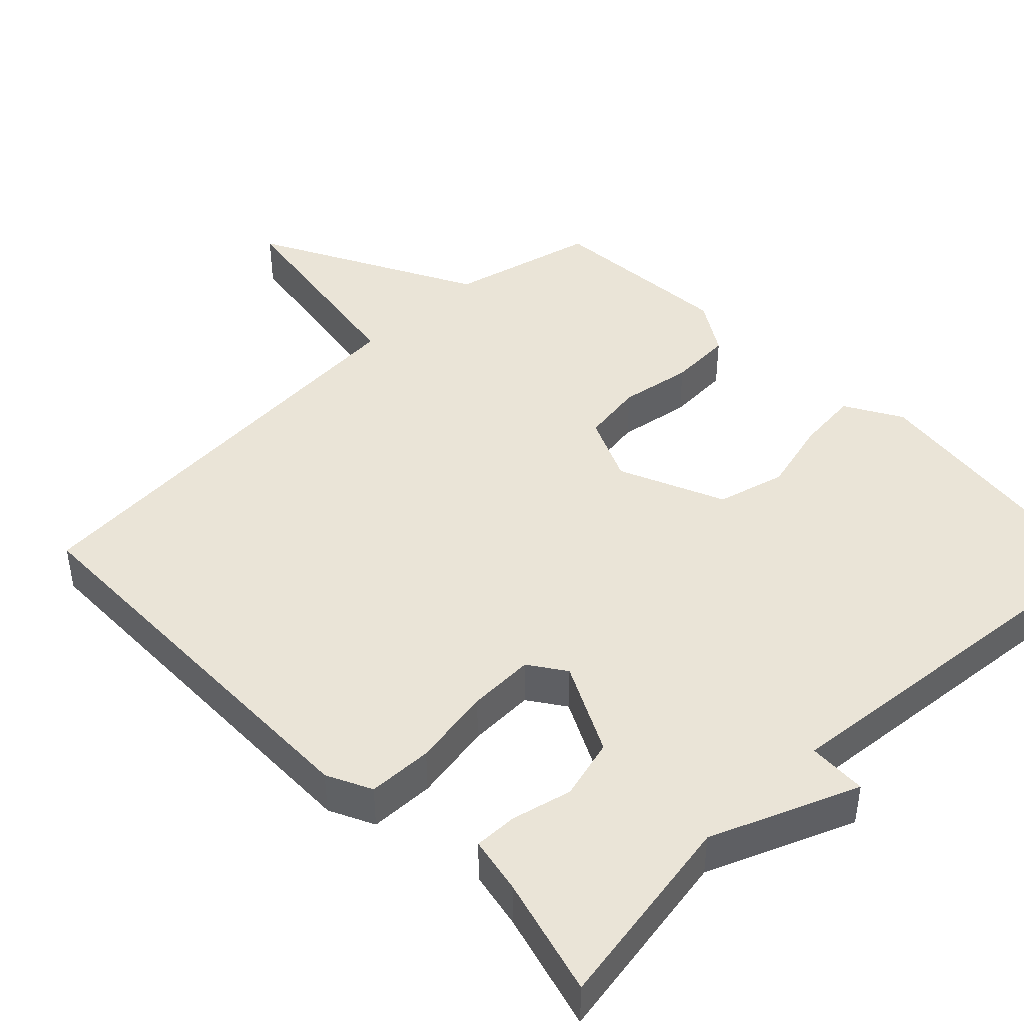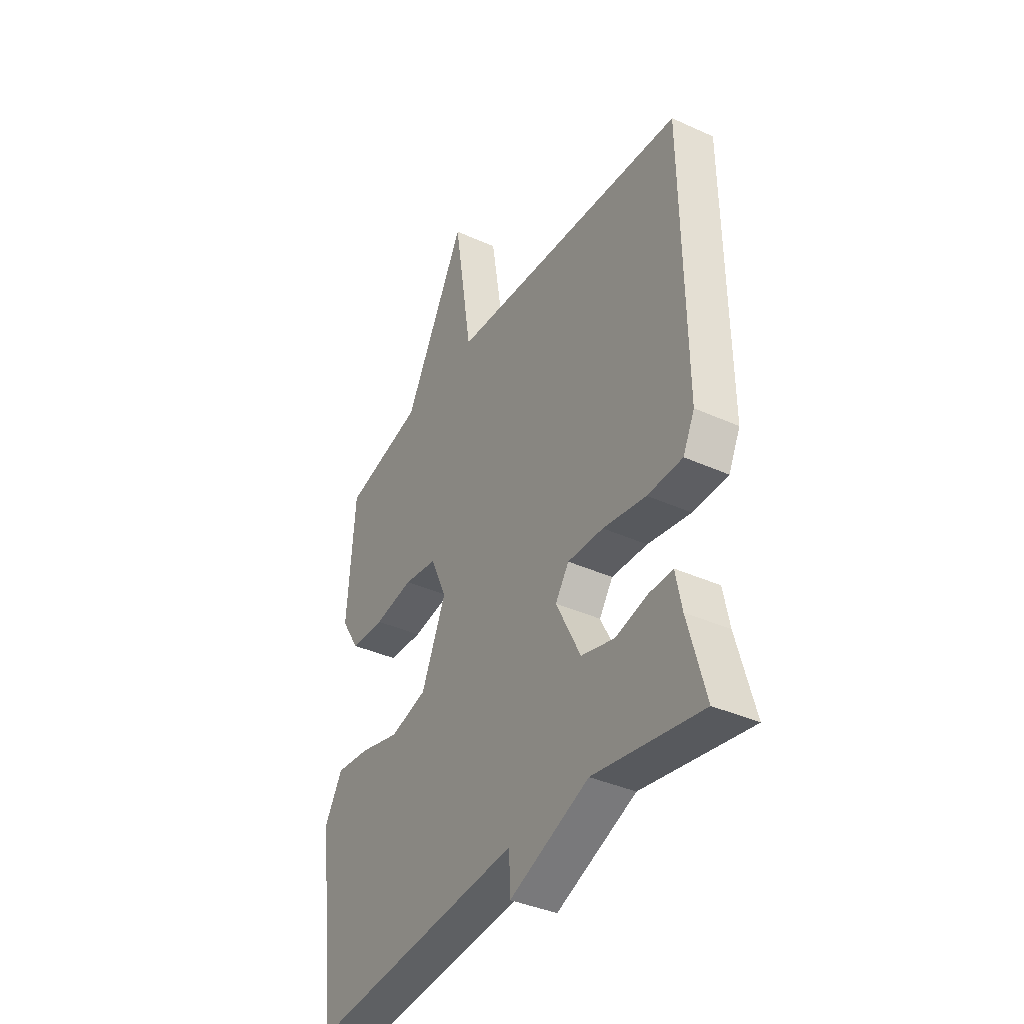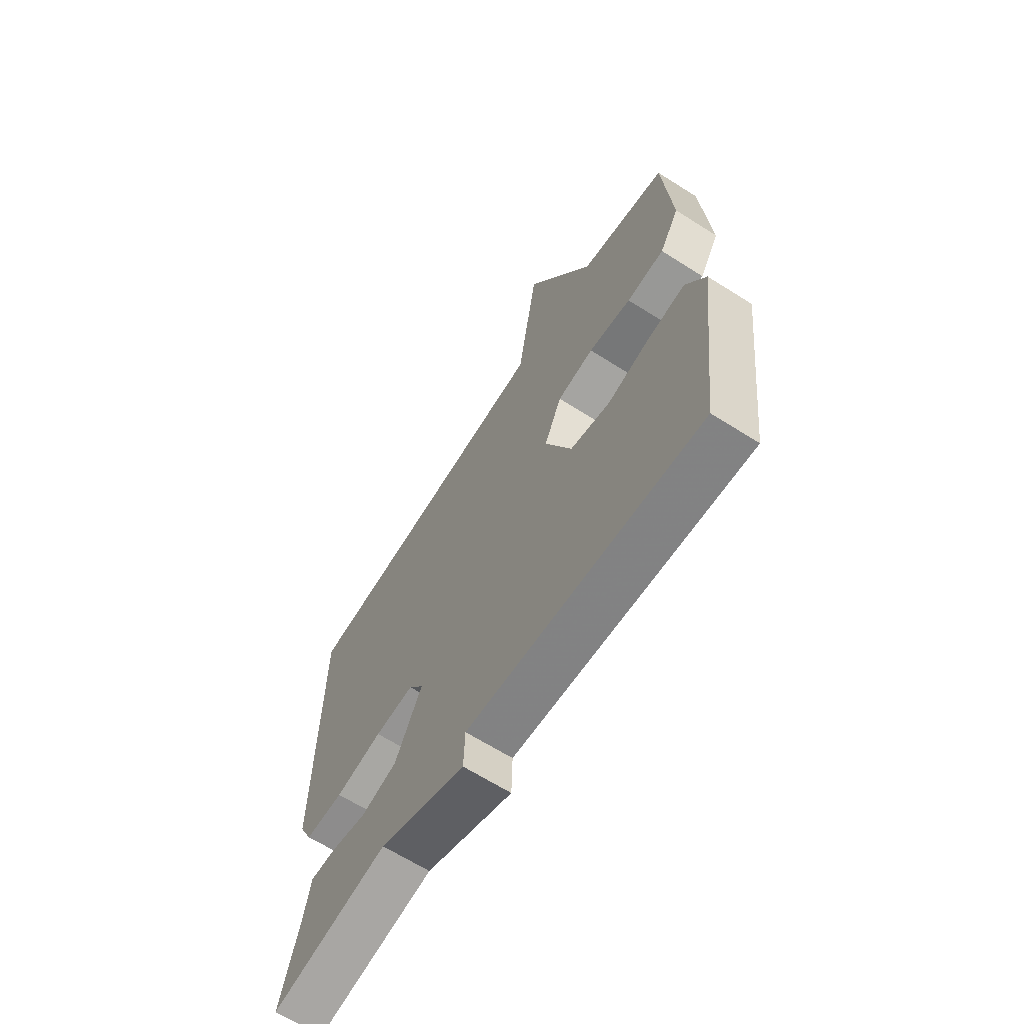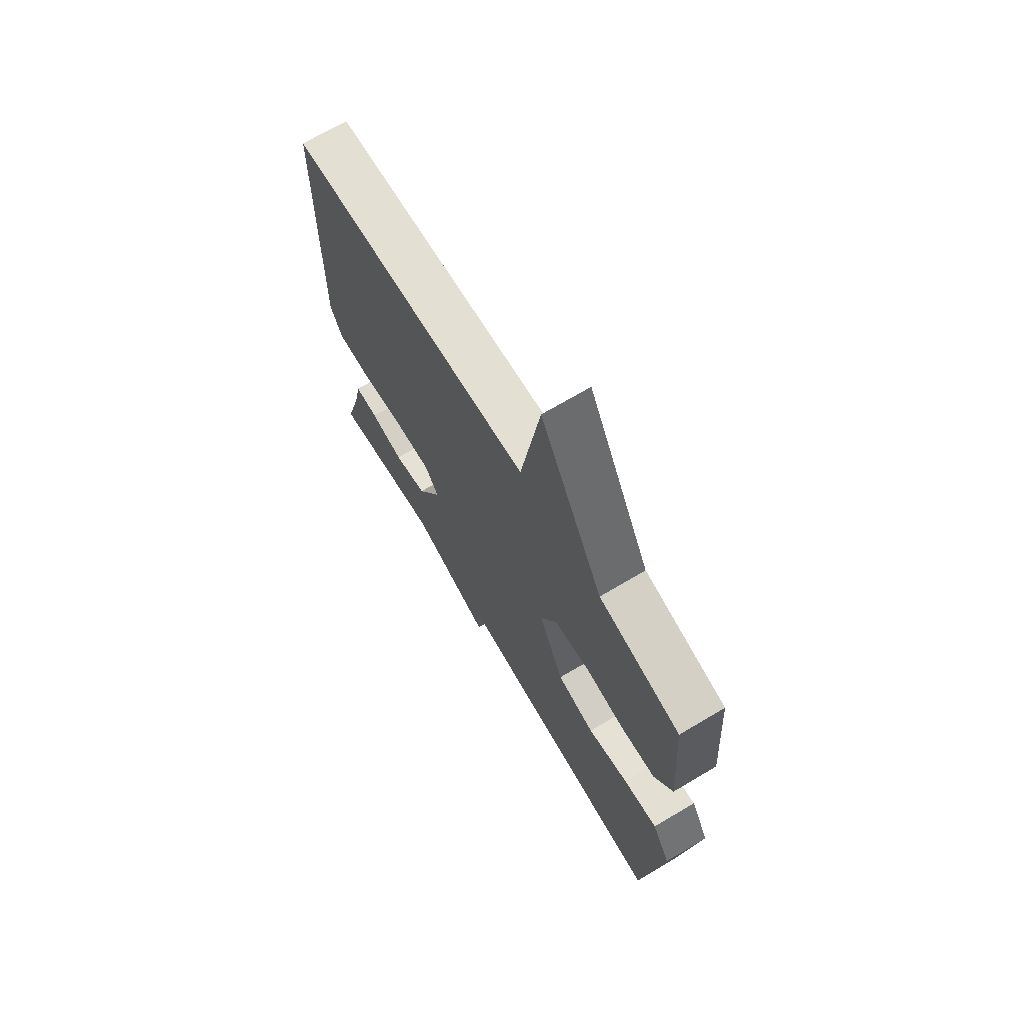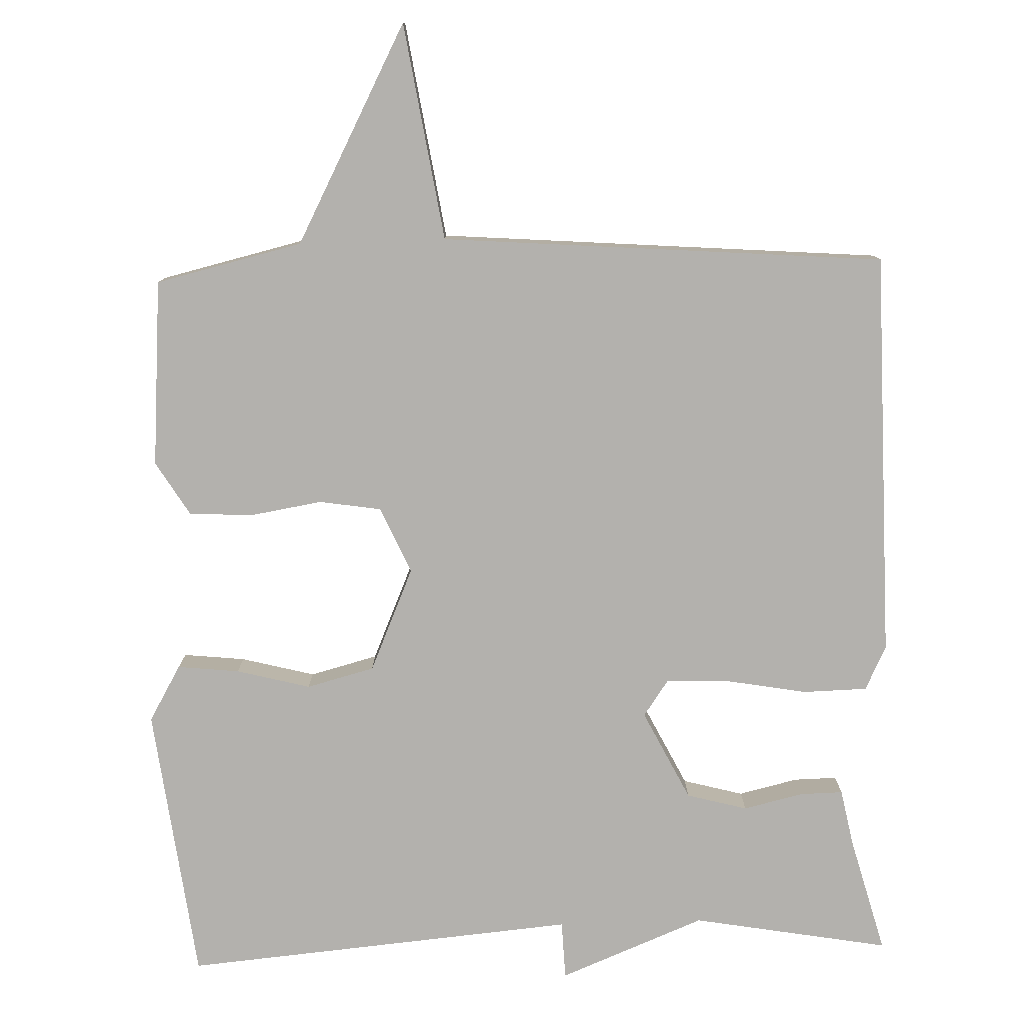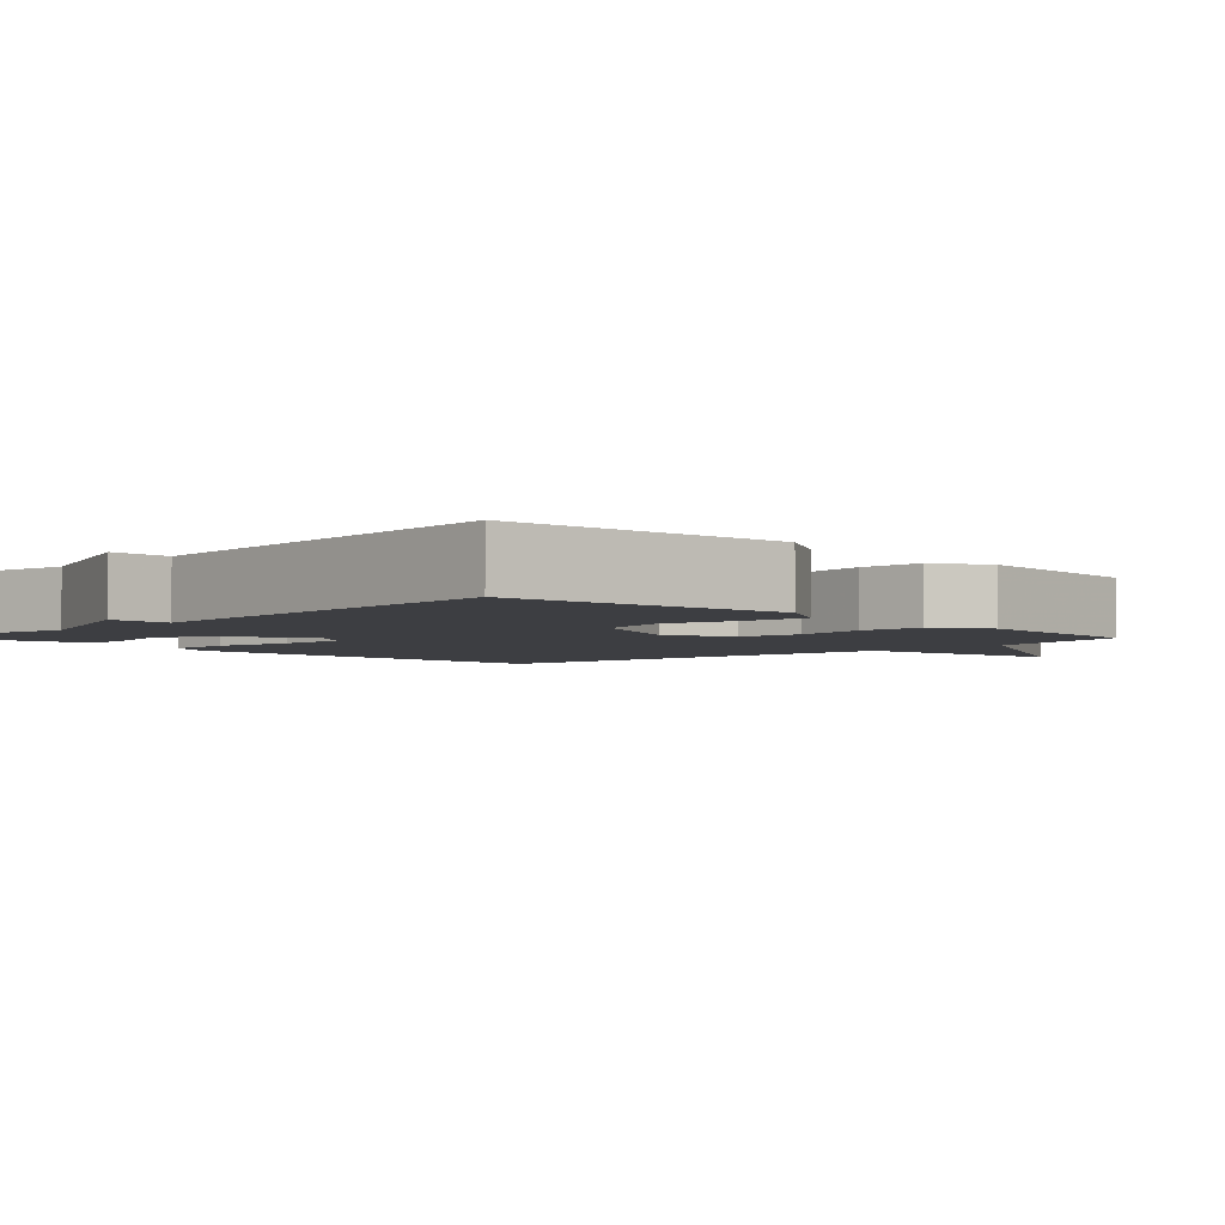
<metadata>
{"format":"obj","ext":"obj","renderer":"f3d","projection":"perspective","resolution":1024,"background":"white","views":[{"elev":43.8,"azim":136.0,"up":"+Y"},{"elev":-38.3,"azim":60.2,"up":"+Z"},{"elev":-65.5,"azim":-122.5,"up":"+Z"},{"elev":70.0,"azim":-120.7,"up":"+Z"},{"elev":-79.3,"azim":1.8,"up":"+Y"},{"elev":-3.5,"azim":-135.6,"up":"+Y"}]}
</metadata>
<code>
v 0.5 0.07 0.5
v 0.506 0.07 -0.052
v 0.477 0.07 -0.112
v 0.39 0.07 -0.114
v 0.283 0.07 -0.095
v 0.194 0.07 -0.092
v 0.16 0.07 -0.141
v 0.221 0.07 -0.263
v 0.303 0.07 -0.285
v 0.384 0.07 -0.266
v 0.442 0.07 -0.265
v 0.457 0.07 -0.341
v 0.5 0.07 -0.5
v 0.233 0.07 -0.453
v 0.036 0.07 -0.532
v 0.033 0.07 -0.453
v -0.5 0.07 -0.5
v -0.547 0.07 -0.125
v -0.503 0.07 -0.049
v -0.419 0.07 -0.058
v -0.319 0.07 -0.084
v -0.227 0.07 -0.06
v -0.166 0.07 0.081
v -0.206 0.07 0.171
v -0.29 0.07 0.184
v -0.388 0.07 0.168
v -0.474 0.07 0.173
v -0.519 0.07 0.246
v -0.5 0.07 0.5
v -0.301 0.07 0.547
v -0.147 0.07 0.841
v -0.101 0.07 0.547
v 0.5 0 0.5
v 0.506 0 -0.052
v 0.477 0 -0.112
v 0.39 0 -0.114
v 0.283 0 -0.095
v 0.194 0 -0.092
v 0.16 0 -0.141
v 0.221 0 -0.263
v 0.303 0 -0.285
v 0.384 0 -0.266
v 0.442 0 -0.265
v 0.457 0 -0.341
v 0.5 0 -0.5
v 0.233 0 -0.453
v 0.036 0 -0.532
v 0.033 0 -0.453
v -0.5 0 -0.5
v -0.547 0 -0.125
v -0.503 0 -0.049
v -0.419 0 -0.058
v -0.319 0 -0.084
v -0.227 0 -0.06
v -0.166 0 0.081
v -0.206 0 0.171
v -0.29 0 0.184
v -0.388 0 0.168
v -0.474 0 0.173
v -0.519 0 0.246
v -0.5 0 0.5
v -0.301 0 0.547
v -0.147 0 0.841
v -0.101 0 0.547
f 30 31 32
f 30 32 1
f 29 30 1
f 28 29 1
f 27 28 1
f 26 27 1
f 25 26 1
f 24 25 1
f 3 4 5
f 2 3 5
f 1 2 5
f 24 1 5
f 23 24 5
f 22 23 5 6
f 21 22 6 7
f 19 20 21
f 18 19 21
f 17 18 21
f 16 17 21
f 16 21 7 8
f 16 8 9
f 15 16 9
f 14 15 9
f 14 9 10
f 13 14 10
f 12 13 10
f 10 11 12
f 64 63 62
f 33 64 62
f 33 62 61
f 33 61 60
f 33 60 59
f 33 59 58
f 33 58 57
f 33 57 56
f 37 36 35
f 37 35 34
f 37 34 33
f 37 33 56
f 37 56 55
f 38 37 55 54
f 39 38 54 53
f 53 52 51
f 53 51 50
f 53 50 49
f 53 49 48
f 40 39 53 48
f 41 40 48
f 41 48 47
f 41 47 46
f 42 41 46
f 42 46 45
f 42 45 44
f 44 43 42
f 1 33 34 2
f 2 34 35 3
f 3 35 36 4
f 4 36 37 5
f 5 37 38 6
f 6 38 39 7
f 7 39 40 8
f 8 40 41 9
f 9 41 42 10
f 10 42 43 11
f 11 43 44 12
f 12 44 45 13
f 13 45 46 14
f 14 46 47 15
f 15 47 48 16
f 16 48 49 17
f 17 49 50 18
f 18 50 51 19
f 19 51 52 20
f 20 52 53 21
f 21 53 54 22
f 22 54 55 23
f 23 55 56 24
f 24 56 57 25
f 25 57 58 26
f 26 58 59 27
f 27 59 60 28
f 28 60 61 29
f 29 61 62 30
f 30 62 63 31
f 31 63 64 32
f 32 64 33 1

</code>
